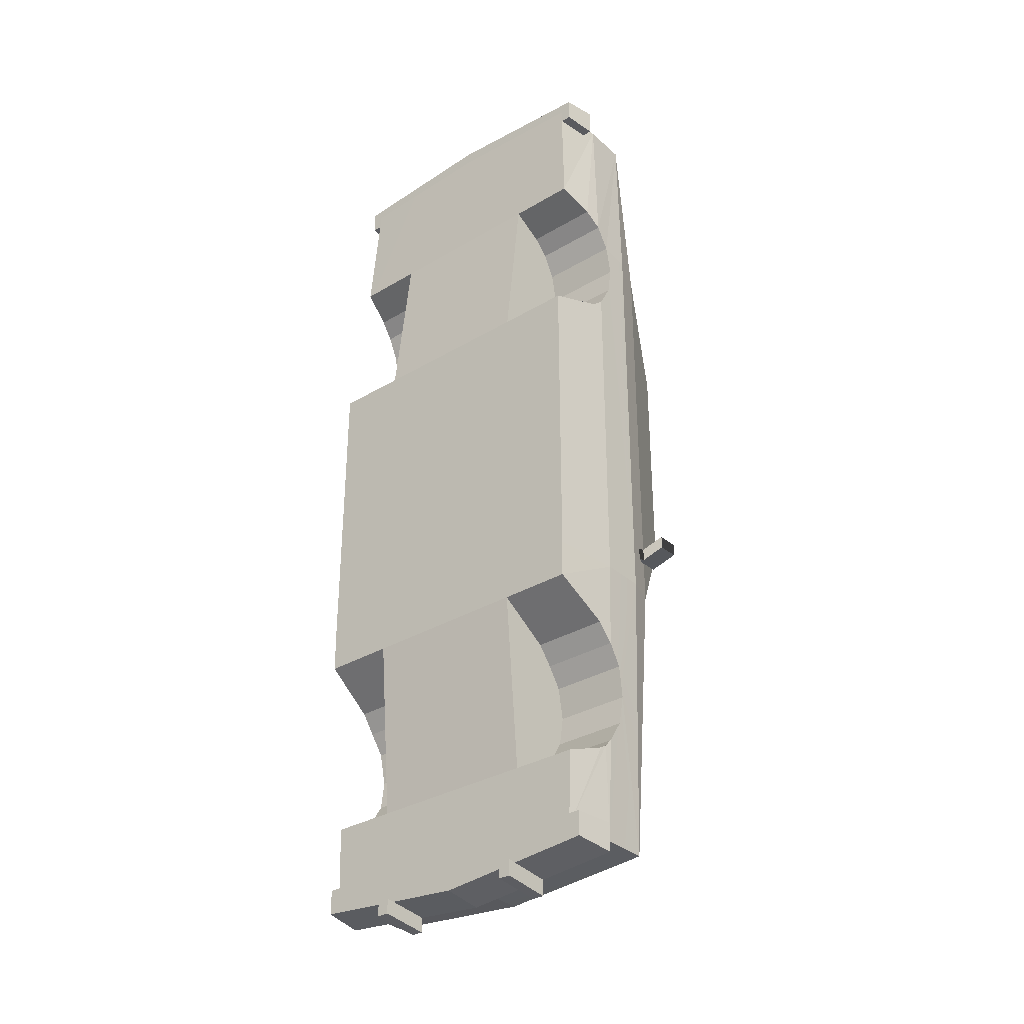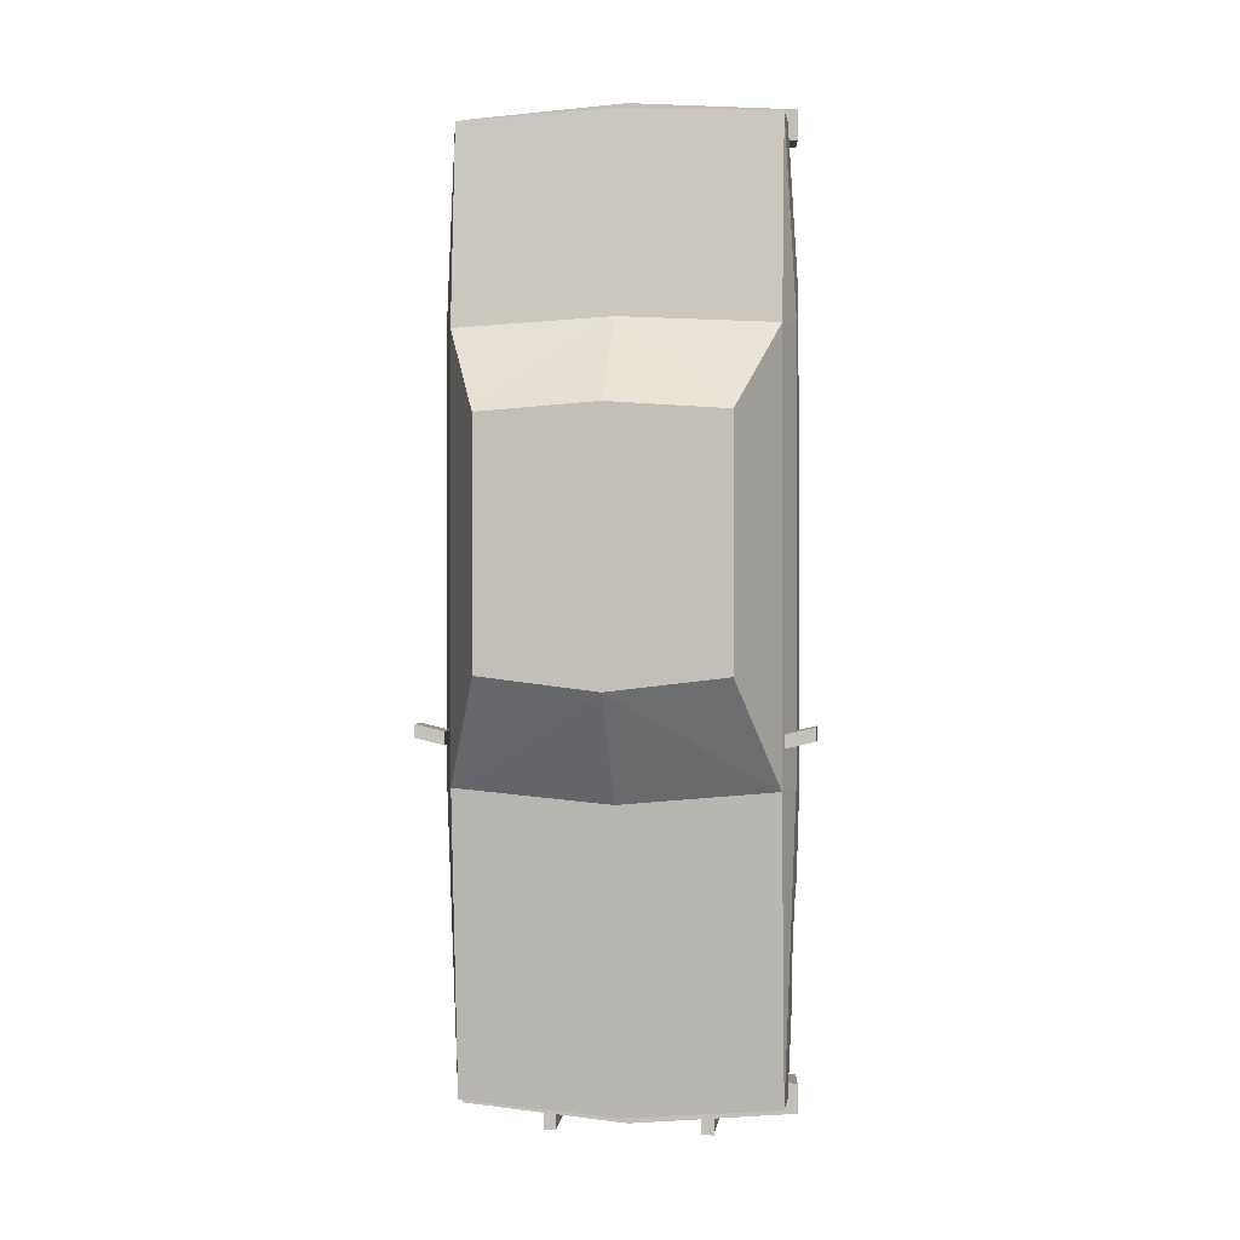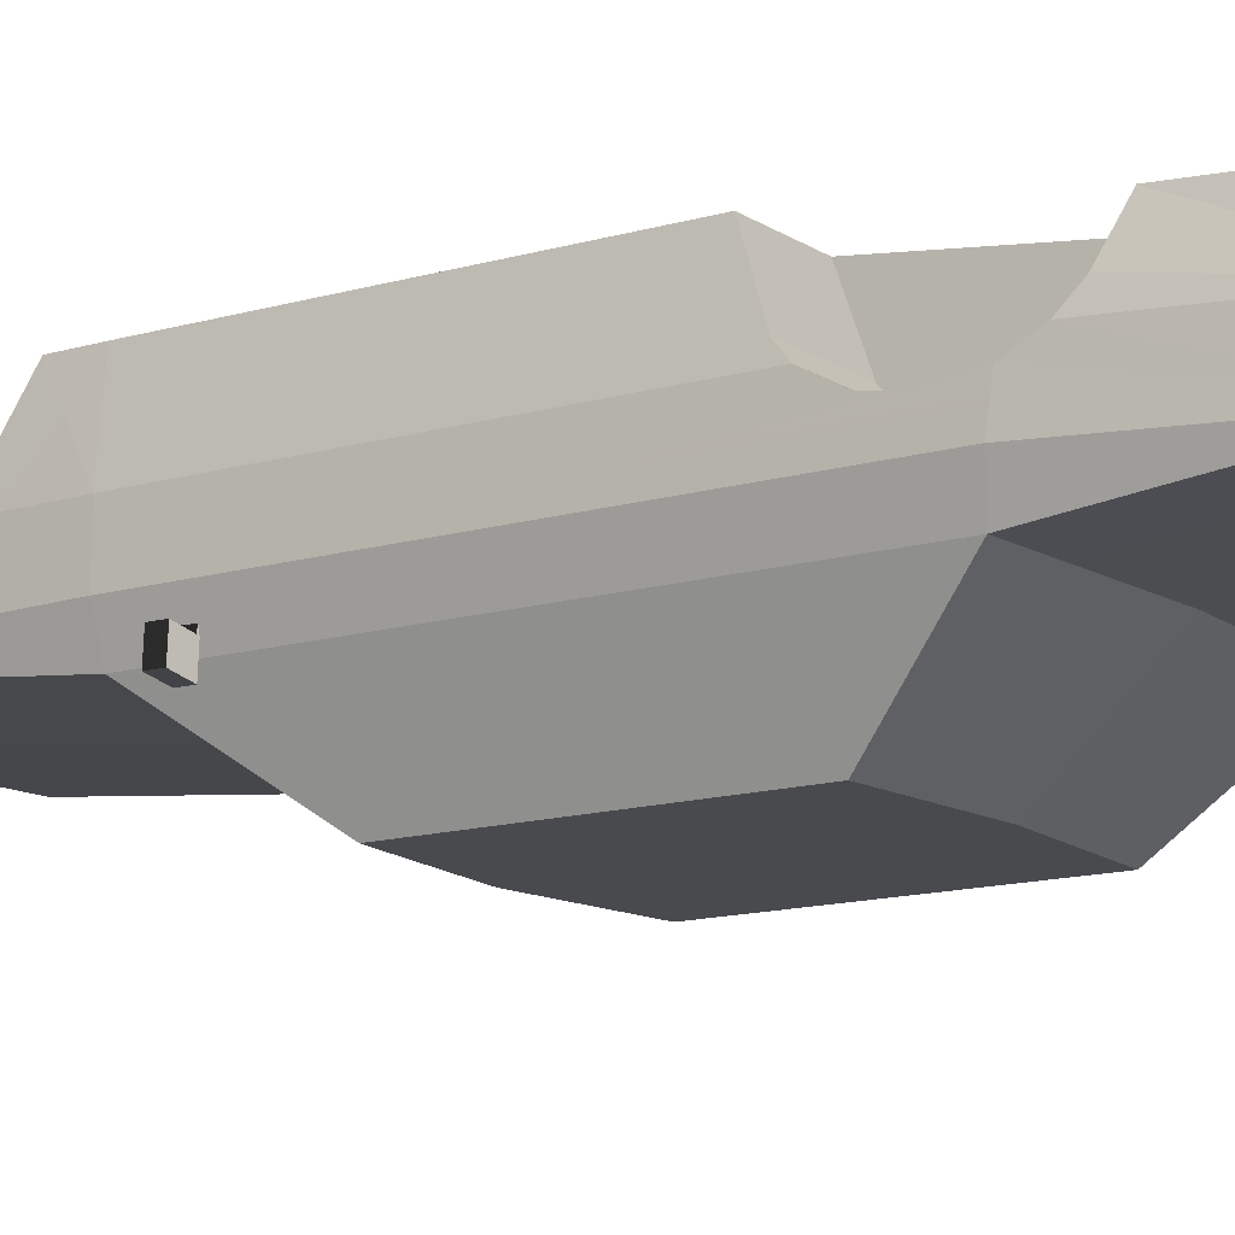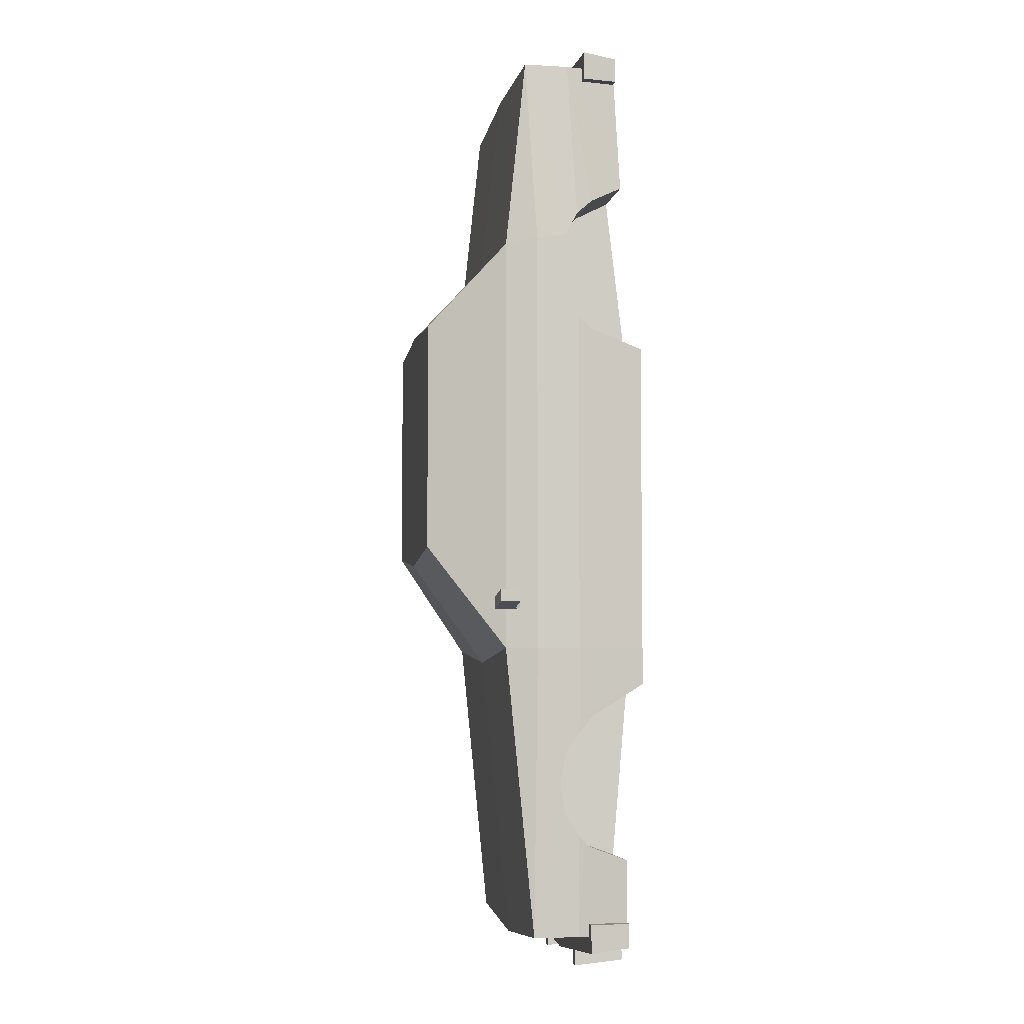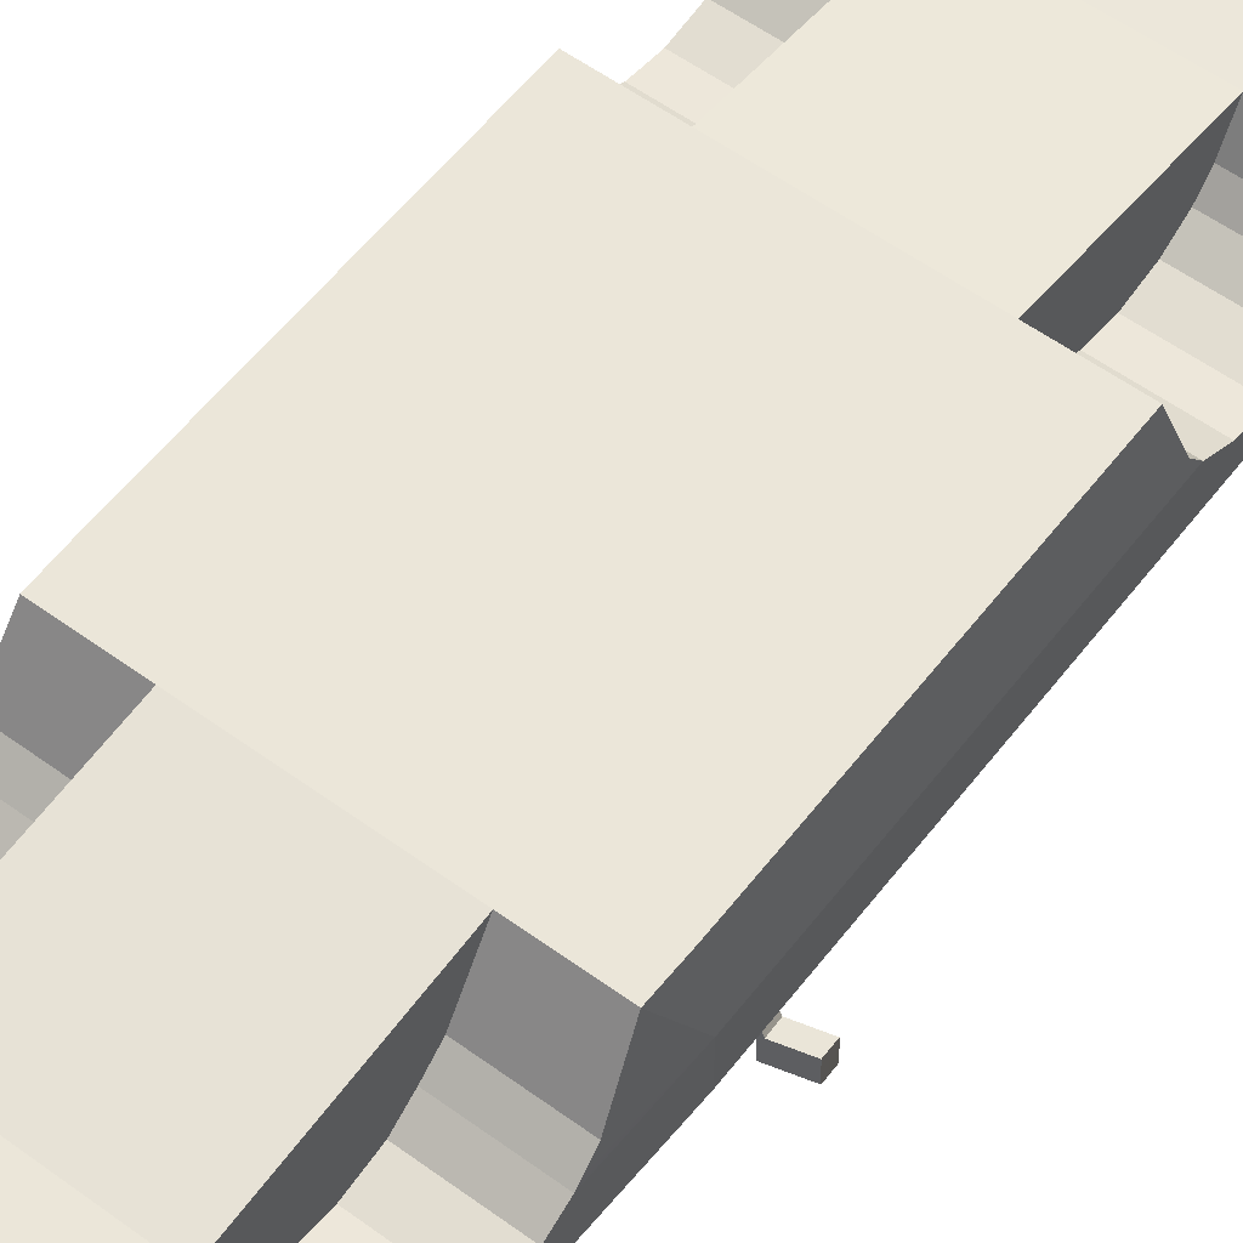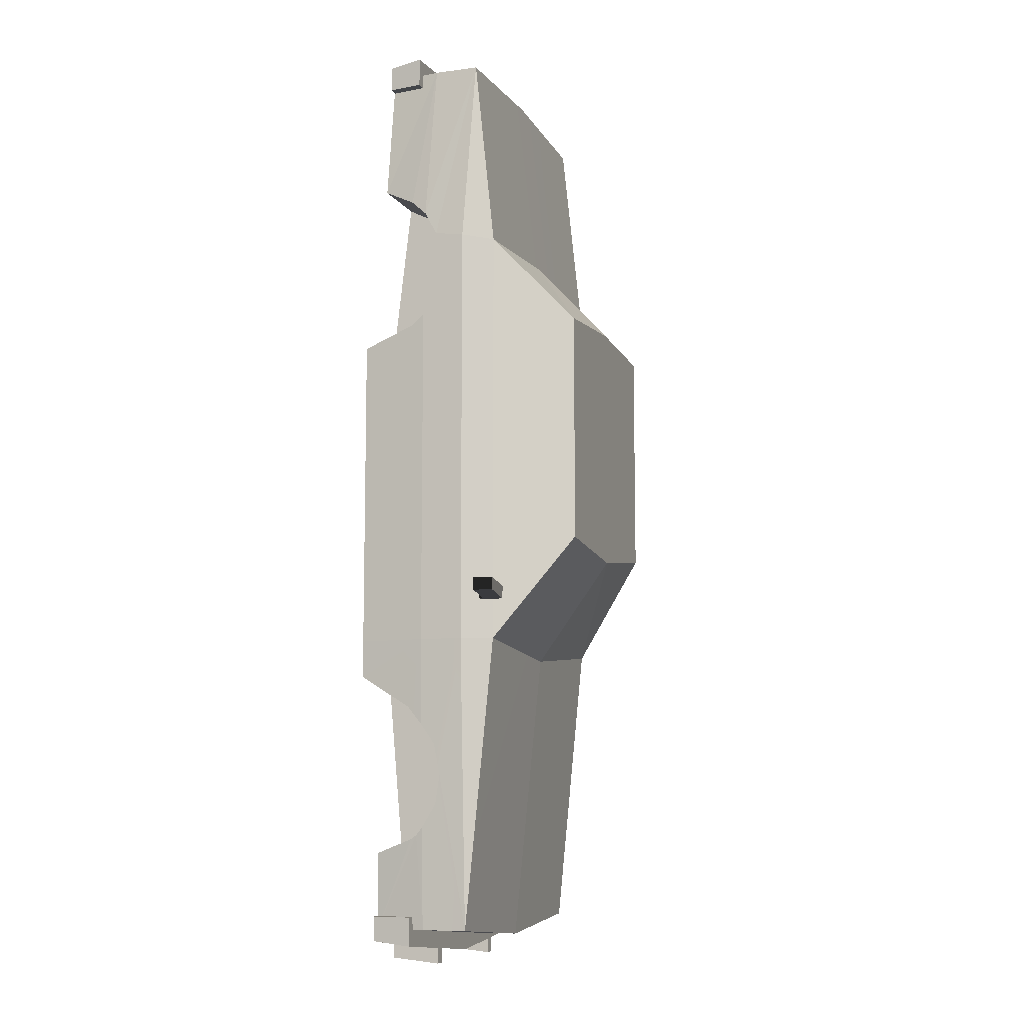
<metadata>
{"format":"obj","ext":"obj","renderer":"f3d","projection":"perspective","resolution":1024,"background":"white","views":[{"elev":-33.0,"azim":-140.6,"up":"+Z"},{"elev":0.6,"azim":8.4,"up":"+Z"},{"elev":-13.2,"azim":-55.8,"up":"+Y"},{"elev":-5.2,"azim":80.0,"up":"+Z"},{"elev":56.8,"azim":-142.8,"up":"+Y"},{"elev":-8.8,"azim":-70.5,"up":"+Z"}]}
</metadata>
<code>
o Car5
v -0.8748 -2.019 -0.4105
v 0 -2.019 -0.5157
v 0 -2.019 1.412
v -0.8748 -2.019 1.35
v -1.152 -1.437 -1.211
v 0 -1.437 -1.316
v 0 -1.437 2.042
v -1.152 -1.437 1.981
v -1.152 -1.214 -3.433
v 0 -1.282 3.501
v -1.232 -1.2 2.022
v -1.232 -1.2 -1.211
v 0 -1.214 -3.528
v -1.152 -1.282 3.446
v -1.22 -0.7707 1.315
v -1.172 -0.3516 1.164
v -1.172 -0.3516 -1.211
v -1.232 -0.9803 1.596
v -1.232 -0.868 -1.211
v 0 -0.868 -3.528
v -1.096 -0.4724 -3.433
v -1.198 -1.017 -2.257
v -1.207 -0.9736 -2.021
v -1.23 -0.9736 2.057
v -1.168 -0.7707 -2.748
v -1.116 -0.4724 -2.858
v -1.152 -0.868 -3.433
v -1.175 -0.8173 -2.717
v -1.152 -0.9403 3.446
v -1.223 -0.876 2.235
v 0 -0.5502 3.501
v -1.199 -0.7532 2.346
v -1.144 -0.5048 2.471
v -1.232 -0.868 1.396
v -1.189 -0.9803 -2.481
v -1.183 -0.868 -2.658
v -1.232 -1.017 1.821
v -1.212 -0.868 -1.868
v -1.096 -0.5502 3.446
v -1.204 -0.7532 -1.732
v -1.167 -0.3516 -1.492
v 0 -0.4724 -3.528
v -0.634 -0.7707 1.315
v -0.634 -0.3516 1.164
v -0.634 -0.9736 -2.021
v -0.634 -1.017 -2.257
v -0.634 -0.7707 -2.748
v -0.634 -0.4724 -2.858
v -0.634 -0.7532 2.346
v -0.634 -0.868 1.396
v -0.634 -0.9803 -2.481
v -0.634 -0.868 -2.658
v -0.634 -0.9736 2.057
v -0.634 -0.9803 1.596
v -0.634 -0.868 -1.868
v -0.634 -0.7532 -1.732
v -0.634 -0.876 2.235
v -0.634 -0.8173 -2.717
v -0.634 -1.017 1.821
v -0.634 -0.5048 2.471
v 0.8748 -2.019 -0.4105
v 0.8748 -2.019 1.35
v 1.152 -1.437 -1.211
v 1.152 -1.437 1.981
v 1.152 -1.214 -3.433
v 1.232 -1.2 2.022
v 1.232 -1.2 -1.211
v 1.152 -1.282 3.446
v 1.22 -0.7707 1.315
v 1.172 -0.3516 -1.211
v 1.172 -0.3516 1.164
v 1.232 -0.9803 1.596
v 1.232 -0.868 -1.211
v 1.096 -0.4724 -3.433
v 1.198 -1.017 -2.257
v 1.207 -0.9736 -2.021
v 1.23 -0.9736 2.057
v 1.116 -0.4724 -2.858
v 1.168 -0.7707 -2.748
v 1.175 -0.8173 -2.717
v 1.152 -0.868 -3.433
v 1.223 -0.876 2.235
v 1.152 -0.9403 3.446
v 1.199 -0.7532 2.346
v 1.144 -0.5048 2.471
v 1.232 -0.868 1.396
v 1.189 -0.9803 -2.481
v 1.183 -0.868 -2.658
v 1.232 -1.017 1.821
v 1.212 -0.868 -1.868
v 1.096 -0.5502 3.446
v 1.204 -0.7532 -1.732
v 1.167 -0.3516 -1.492
v 0.634 -0.7707 1.315
v 0.634 -0.9736 -2.021
v 0.634 -0.7707 -2.748
v 0.634 -0.7532 2.346
v 0.634 -0.868 1.396
v 0.634 -0.9803 -2.481
v 0.634 -0.9736 2.057
v 0.634 -0.9803 1.596
v 0.634 -0.868 -1.868
v 0.634 -0.7532 -1.732
v 0.634 -0.876 2.235
v 0.634 -0.868 -2.658
v 0.634 -0.8173 -2.717
v 0.634 -1.017 -2.257
v 0.634 -1.017 1.821
v 0.634 -0.3516 1.164
v 0.634 -0.5048 2.471
v 0.634 -0.4724 -2.858
v 0.634 -0.3516 -1.492
v -0.634 -0.3516 -1.492
v 0 -0.7796 -3.664
v -1.179 -0.4724 -3.522
v 0 -0.4724 -3.628
v -1.214 -0.7796 -3.337
v -1.214 -0.7796 -3.554
v -1.136 -0.7796 -3.426
v -1.138 -0.7796 -3.337
v -1.179 -0.4724 -3.337
v -1.098 -0.4724 -3.337
v -0.6177 -0.4022 -3.692
v -0.5284 -0.4022 -3.58
v -0.5284 -0.4022 -3.692
v -0.6177 -0.7796 -3.728
v -0.5284 -0.7796 -3.616
v -0.6177 -0.7796 -3.608
v -0.5284 -0.7796 -3.728
v -0.6177 -0.4022 -3.571
v 0.6177 -0.4022 -3.692
v 0.5284 -0.4022 -3.58
v 0.6177 -0.4022 -3.571
v 0.6177 -0.7796 -3.728
v 0.5284 -0.7796 -3.616
v 0.5284 -0.7796 -3.728
v 0.5284 -0.4022 -3.692
v 0.6177 -0.7796 -3.608
v 1.179 -0.4724 -3.522
v 1.214 -0.7796 -3.554
v 1.214 -0.7796 -3.337
v 1.136 -0.7796 -3.426
v 1.179 -0.4724 -3.337
v 1.138 -0.7796 -3.337
v 1.391 -1.516 -0.8602
v 1.179 -1.525 -0.8146
v 1.179 -1.524 -0.9105
v 1.199 -1.37 -0.8062
v 1.384 -1.362 -0.7623
v 1.391 -1.517 -0.7643
v 1.202 -1.369 -0.9015
v 1.172 -1.37 -0.9085
v 1.384 -1.361 -0.8582
v 1.172 -1.371 -0.8126
v 1.186 -1.327 -0.9045
v 1.185 -1.328 -0.8088
v -1.391 -1.516 -0.8602
v -1.179 -1.525 -0.8146
v -1.391 -1.517 -0.7643
v -1.199 -1.37 -0.8062
v -1.172 -1.371 -0.8126
v -1.384 -1.362 -0.7623
v -1.202 -1.369 -0.9015
v -1.384 -1.361 -0.8582
v -1.172 -1.37 -0.9085
v -1.179 -1.524 -0.9105
v -1.186 -1.327 -0.9045
v -1.185 -1.328 -0.8088
v 0 -0.8113 3.638
v -1.179 -0.5502 3.522
v -1.214 -0.8113 3.554
v -1.214 -0.8113 3.337
v -1.136 -0.8113 3.426
v -1.179 -0.5502 3.337
v -1.138 -0.8113 3.337
v -1.096 -0.5502 3.433
v 0 -0.5502 3.601
v 1.179 -0.5502 3.522
v 1.214 -0.8113 3.337
v 1.214 -0.8113 3.554
v 1.136 -0.8113 3.426
v 1.138 -0.8113 3.337
v 1.179 -0.5502 3.337
v 1.098 -0.5502 3.337
v 1.096 -0.5502 3.433
v 0.8785 -0.9873 1.805
v -1.197 -0.9873 -2.262
v -0.8785 -0.9873 1.805
v 0 -0.7796 -3.524
v 1.098 -0.4724 -3.337
v 0 -0.8113 3.497
v -1.098 -0.5502 3.337
f 1 2 3
f 3 4 1
f 5 6 2
f 2 1 5
f 7 8 4
f 4 3 7
f 8 5 1
f 1 4 8
f 6 5 9
f 8 7 10
f 5 8 11
f 11 12 5
f 9 13 6
f 10 14 8
f 15 16 17
f 11 8 14
f 18 19 12
f 20 9 21
f 9 5 12
f 22 9 12
f 23 22 12
f 11 14 24
f 21 25 26
f 21 27 28
f 14 29 30
f 29 14 10
f 20 13 9
f 29 10 31
f 19 15 17
f 32 29 33
f 18 34 19
f 35 36 27
f 14 30 24
f 37 12 11
f 12 19 38
f 39 29 31
f 29 39 33
f 37 18 12
f 9 27 21
f 35 27 9
f 40 38 19
f 40 19 41
f 32 30 29
f 19 34 15
f 27 36 28
f 23 12 38
f 21 28 25
f 19 17 41
f 42 20 21
f 9 22 35
f 37 11 24
f 42 21 26
f 33 39 31
f 16 43 44
f 22 45 46
f 26 47 48
f 33 49 32
f 18 50 34
f 36 51 52
f 30 53 24
f 37 54 18
f 40 55 38
f 41 56 40
f 32 57 30
f 15 50 43
f 28 52 58
f 23 55 45
f 25 58 47
f 35 46 51
f 24 59 37
f 44 49 60
f 56 48 47
f 55 47 46
f 52 47 58
f 52 51 46
f 45 55 46
f 53 43 59
f 57 49 43
f 43 54 59
f 61 3 2
f 3 61 62
f 63 2 6
f 2 63 61
f 7 62 64
f 62 7 3
f 64 61 63
f 61 64 62
f 6 65 63
f 64 10 7
f 63 66 64
f 66 63 67
f 65 6 13
f 10 64 68
f 69 70 71
f 66 68 64
f 72 67 73
f 20 74 65
f 65 67 63
f 75 67 65
f 76 67 75
f 66 77 68
f 74 78 79
f 74 80 81
f 68 82 83
f 83 10 68
f 20 65 13
f 83 31 10
f 73 70 69
f 84 85 83
f 72 73 86
f 87 81 88
f 68 77 82
f 89 66 67
f 67 90 73
f 91 31 83
f 83 85 91
f 89 67 72
f 65 74 81
f 87 65 81
f 92 73 90
f 92 93 73
f 84 83 82
f 73 69 86
f 81 80 88
f 76 90 67
f 74 79 80
f 73 93 70
f 42 74 20
f 65 87 75
f 89 77 66
f 42 78 74
f 85 31 91
f 71 94 69
f 75 95 76
f 78 96 79
f 97 85 84
f 98 72 86
f 88 99 87
f 100 82 77
f 101 89 72
f 102 92 90
f 103 93 92
f 104 84 82
f 69 98 86
f 80 105 88
f 76 102 90
f 79 106 80
f 87 107 75
f 108 77 89
f 97 109 110
f 103 111 112
f 107 105 96
f 105 106 96
f 102 96 103
f 95 107 102
f 97 108 94
f 104 100 108
f 94 101 98
f 48 112 111
f 44 110 109
f 31 110 60
f 31 60 33
f 44 112 16
f 70 109 71
f 70 93 112
f 16 113 41
f 16 41 17
f 111 42 48
f 26 48 42
f 114 115 116
f 117 115 118
f 114 119 118
f 117 119 120
f 121 120 122
f 21 121 122
f 116 21 42
f 123 124 125
f 126 127 128
f 123 129 126
f 125 127 129
f 124 128 127
f 123 128 130
f 131 132 133
f 134 135 136
f 131 136 137
f 137 135 132
f 132 138 133
f 138 131 133
f 114 139 140
f 139 141 140
f 142 114 140
f 141 142 140
f 143 144 141
f 74 143 139
f 116 74 139
f 145 146 147
f 148 146 149
f 149 146 150
f 151 145 152
f 152 145 147
f 153 150 145
f 152 146 154
f 153 148 149
f 155 154 156
f 154 148 156
f 156 151 155
f 151 152 155
f 157 158 159
f 160 158 161
f 162 159 158
f 163 157 164
f 165 166 157
f 159 164 157
f 165 158 166
f 164 160 163
f 167 161 165
f 161 168 160
f 168 163 160
f 163 167 165
f 169 170 171
f 170 172 171
f 173 169 171
f 172 173 171
f 174 175 172
f 176 174 170
f 177 176 170
f 169 178 177
f 179 178 180
f 169 181 180
f 179 181 182
f 183 182 184
f 185 183 184
f 177 185 31
f 16 15 43
f 22 23 45
f 26 25 47
f 33 60 49
f 18 54 50
f 36 35 51
f 30 57 53
f 37 59 54
f 40 56 55
f 41 113 56
f 32 49 57
f 15 34 50
f 28 36 52
f 23 38 55
f 25 28 58
f 35 22 46
f 24 53 59
f 44 43 49
f 56 113 48
f 55 56 47
f 52 46 47
f 53 57 43
f 43 50 54
f 71 109 94
f 75 107 95
f 78 111 96
f 97 110 85
f 98 101 72
f 88 105 99
f 100 104 82
f 101 108 89
f 102 103 92
f 103 112 93
f 104 97 84
f 69 94 98
f 80 106 105
f 76 95 102
f 79 96 106
f 87 99 107
f 108 100 77
f 97 94 109
f 103 96 111
f 107 99 105
f 102 107 96
f 97 104 108
f 94 108 101
f 48 113 112
f 44 60 110
f 31 85 110
f 44 109 112
f 70 112 109
f 16 112 113
f 111 78 42
f 114 118 115
f 117 121 115
f 114 189 119
f 117 118 119
f 121 117 120
f 21 115 121
f 116 115 21
f 123 130 124
f 126 129 127
f 123 125 129
f 125 124 127
f 124 130 128
f 123 126 128
f 131 137 132
f 134 138 135
f 131 134 136
f 137 136 135
f 132 135 138
f 138 134 131
f 114 116 139
f 139 143 141
f 142 189 114
f 141 144 142
f 143 190 144
f 74 190 143
f 116 42 74
f 145 150 146
f 148 154 146
f 151 153 145
f 153 149 150
f 152 147 146
f 153 151 148
f 155 152 154
f 156 148 151
f 157 166 158
f 160 162 158
f 163 165 157
f 159 162 164
f 165 161 158
f 164 162 160
f 167 168 161
f 168 167 163
f 169 177 170
f 170 174 172
f 173 191 169
f 172 175 173
f 174 192 175
f 176 192 174
f 177 31 176
f 169 180 178
f 179 183 178
f 169 191 181
f 179 180 181
f 183 179 182
f 185 178 183
f 177 178 185

</code>
